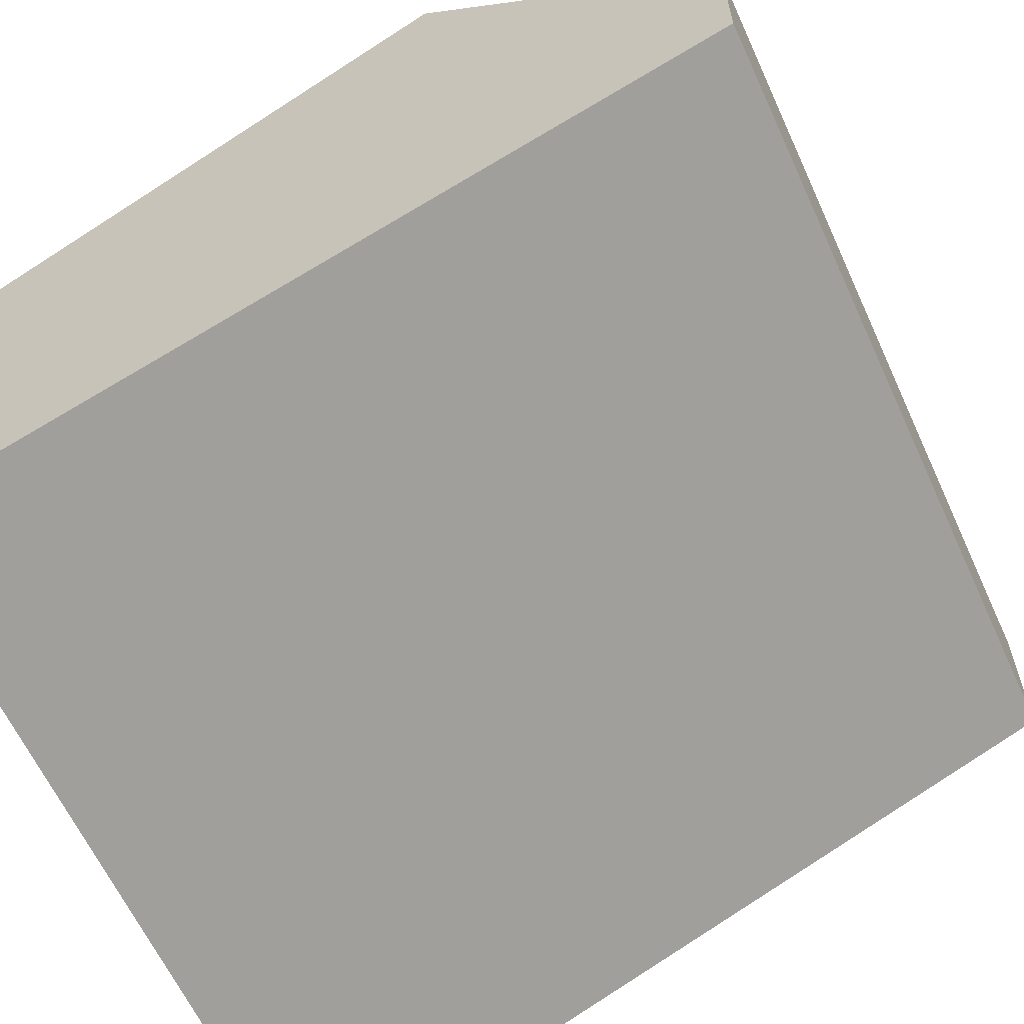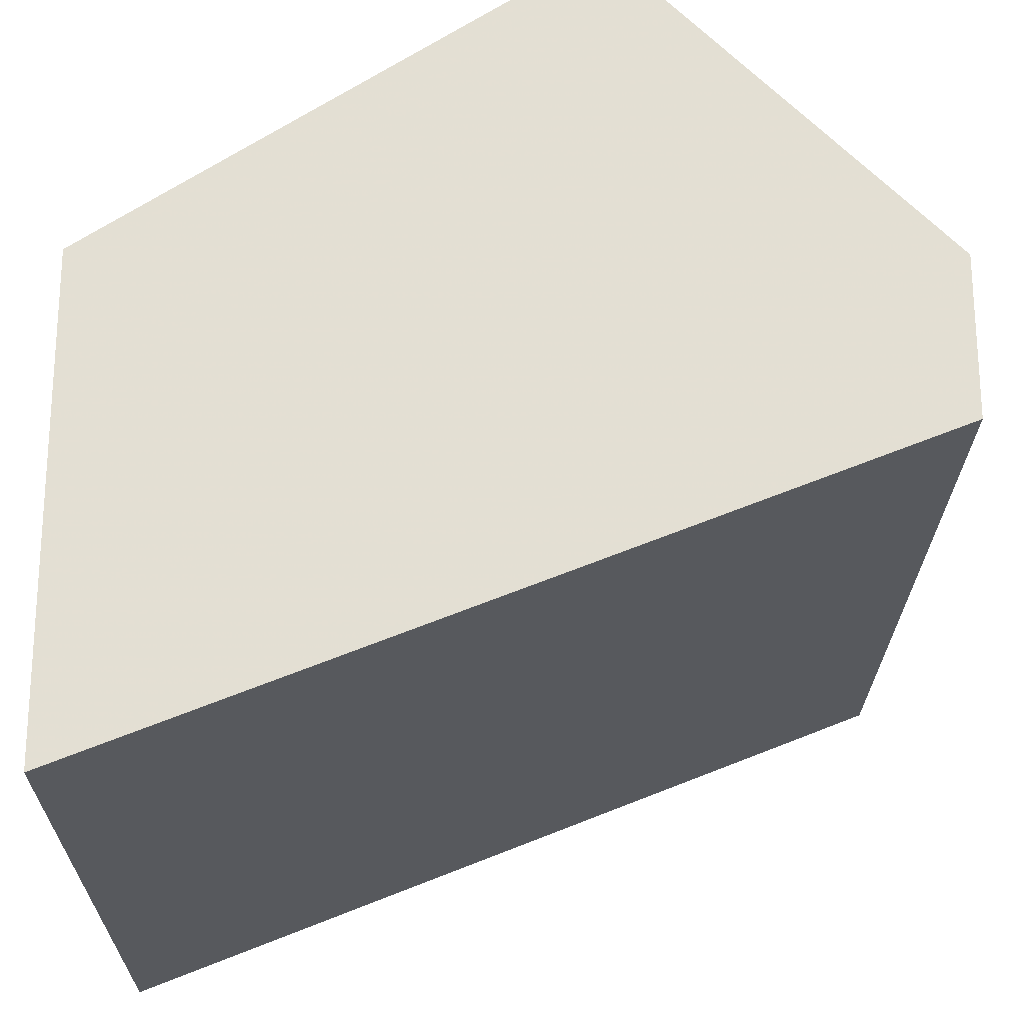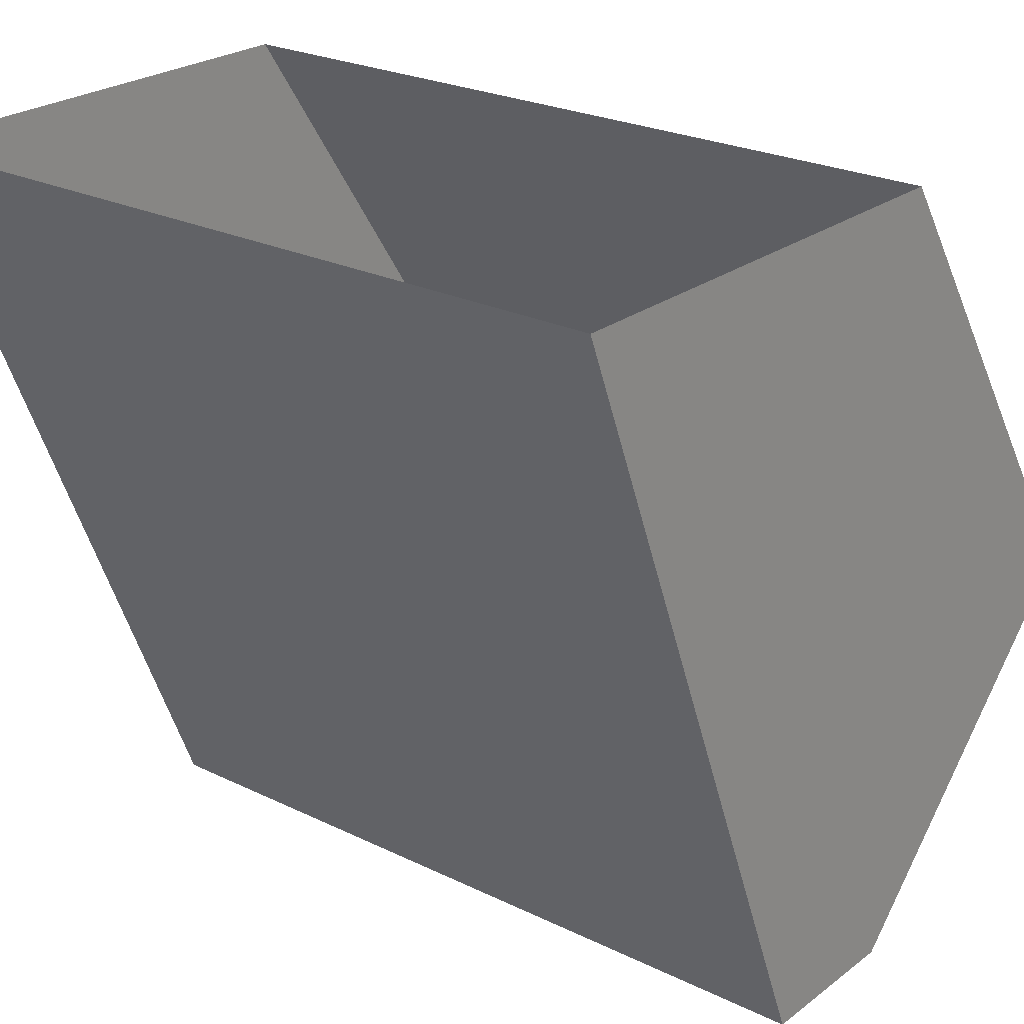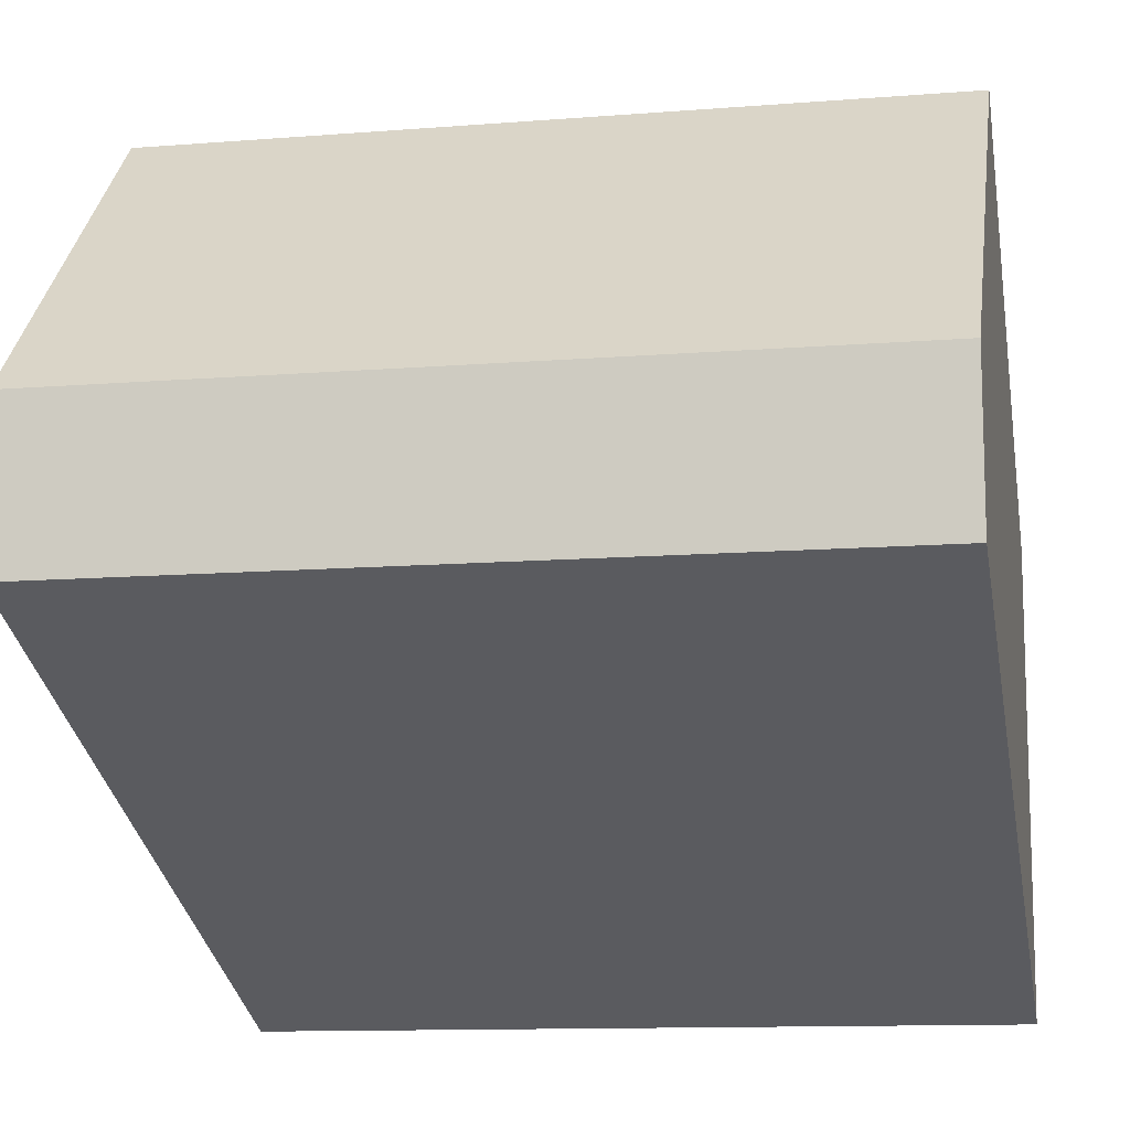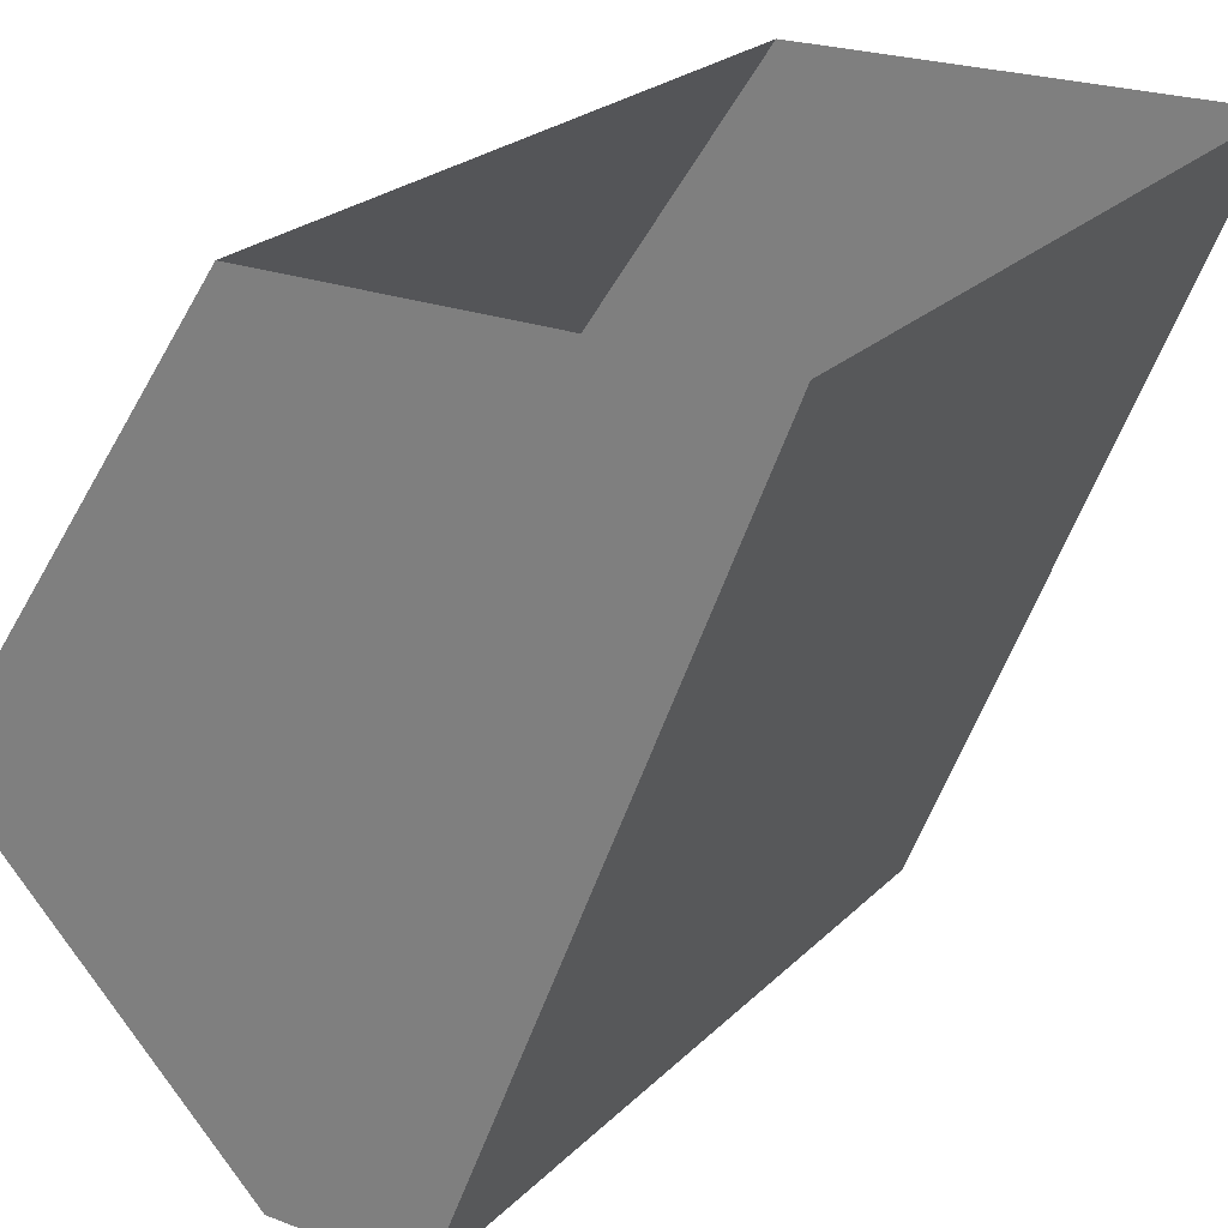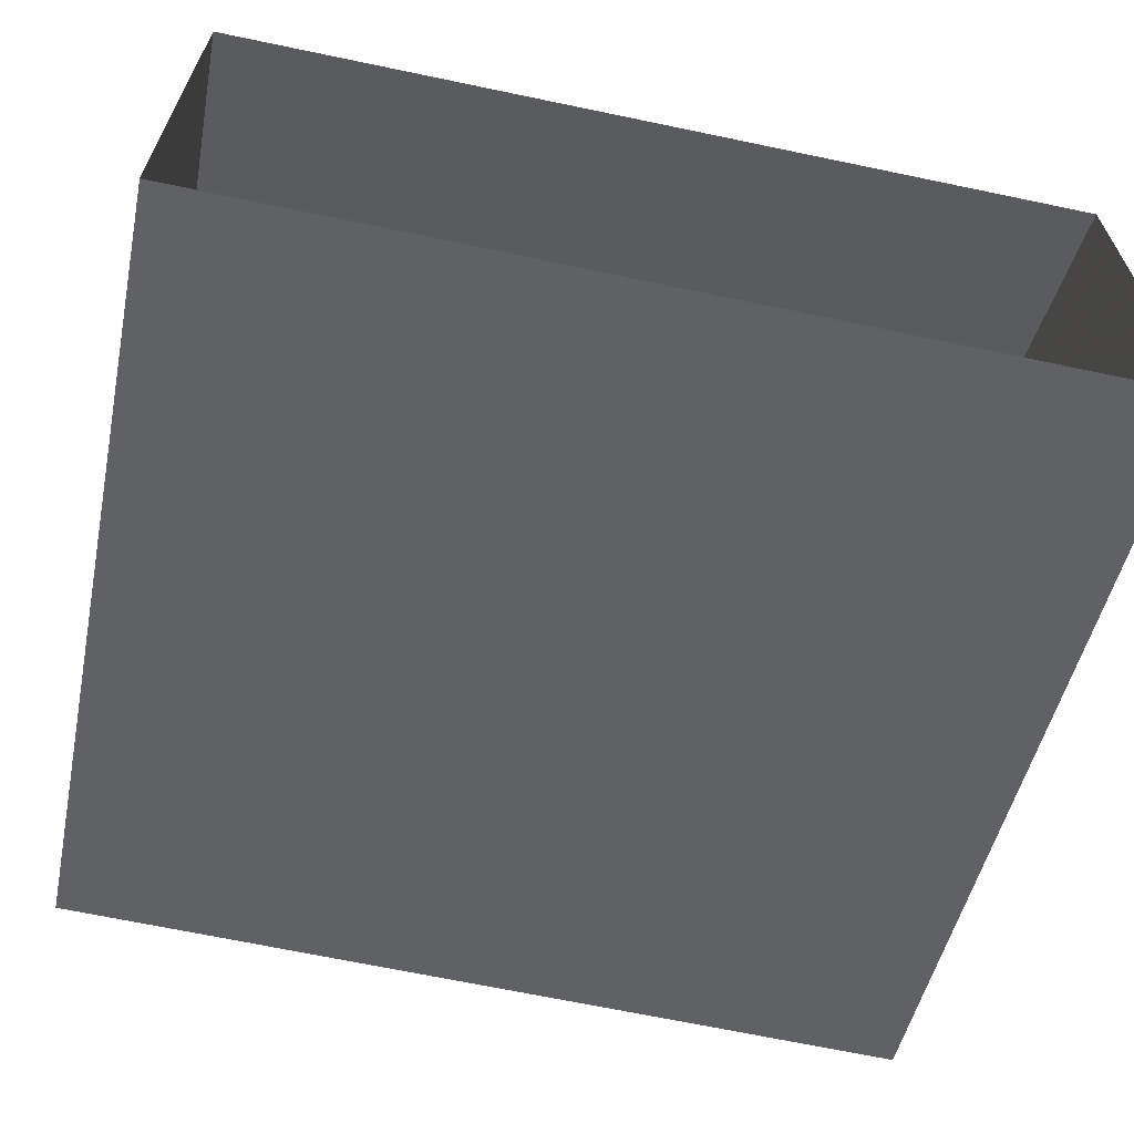
<metadata>
{"format":"obj","ext":"obj","renderer":"f3d","projection":"perspective","resolution":1024,"background":"white","views":[{"elev":-62.9,"azim":114.6,"up":"+Y"},{"elev":-22.9,"azim":89.3,"up":"+Y"},{"elev":24.2,"azim":39.0,"up":"+Z"},{"elev":-11.7,"azim":-169.1,"up":"+Y"},{"elev":23.4,"azim":-57.7,"up":"+Z"},{"elev":-67.1,"azim":-11.9,"up":"+Y"}]}
</metadata>
<code>
o object/5672/roofedge_squarecorner
v -64 0 40
v -64 -16 64
v -48 -16 64
v -24 0 40
v -24 -16 24
v -64 -16 24
v -64 -24 64
v -64 -32 64
v -64 -24 24
v -64 -40 64
v -24 -24 24
v -24 -40 64
v -24 -32 64
v -24 -24 64
v -24 -16 64
v -40 -16 64
v -24 -24 48
v -64 -24 48
v -24 -64 144
v -152 -24 24
v -64 0 40
f 1 2 3
f 1 3 4
f 1 4 5
f 1 5 6
f 1 6 2
f 2 6 7
f 7 6 8
f 8 6 9
f 8 9 10
f 10 9 11
f 10 11 12
f 12 11 13
f 13 11 14
f 14 11 5
f 14 5 4
f 14 4 15
f 15 4 16
f 16 4 3
f 9 6 5
f 9 5 11
f 9 11 17
f 9 17 18

</code>
